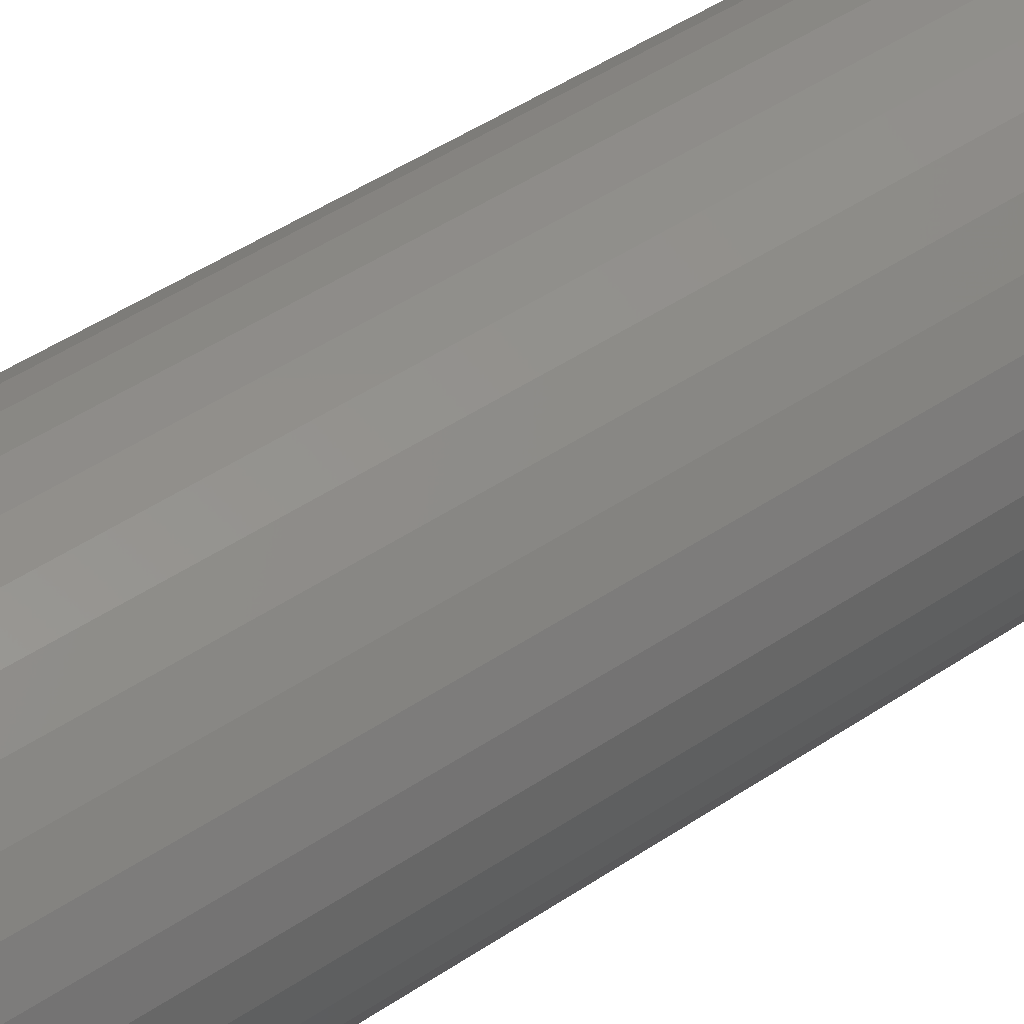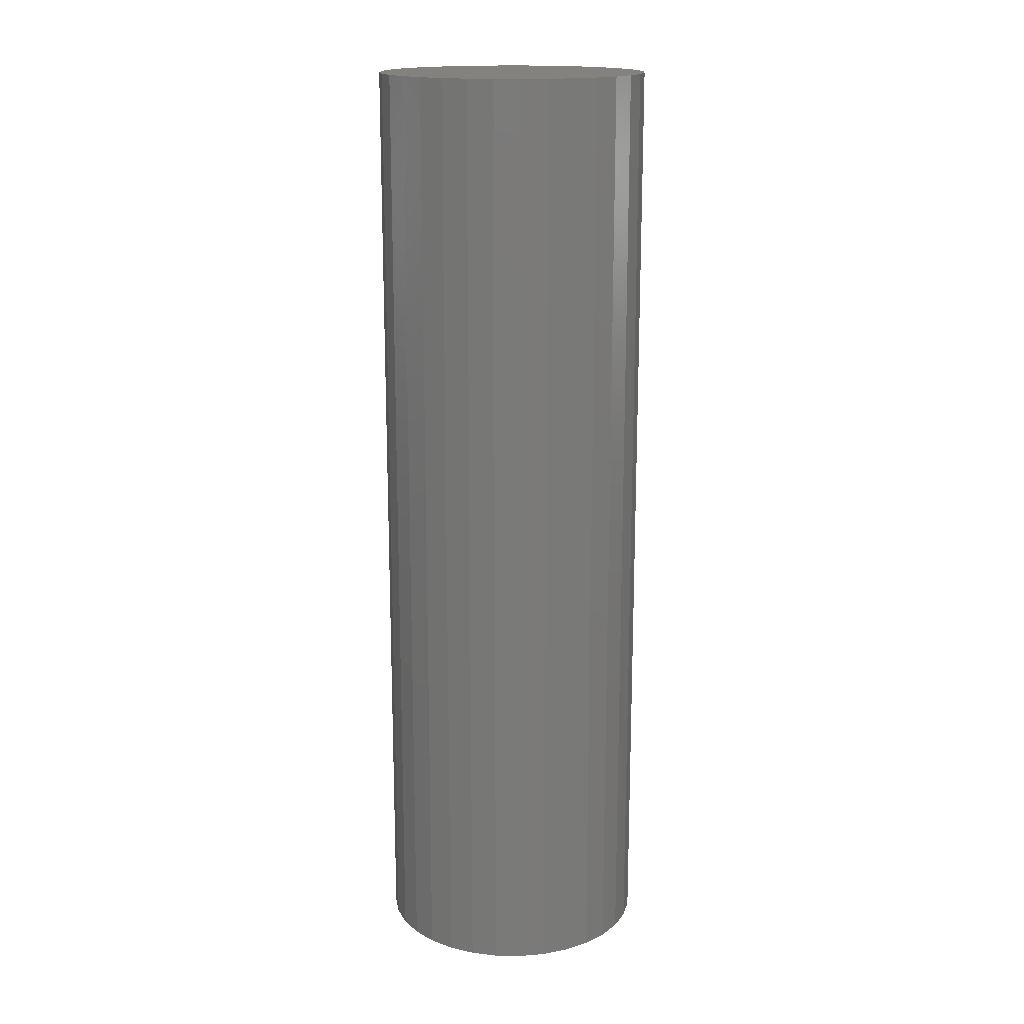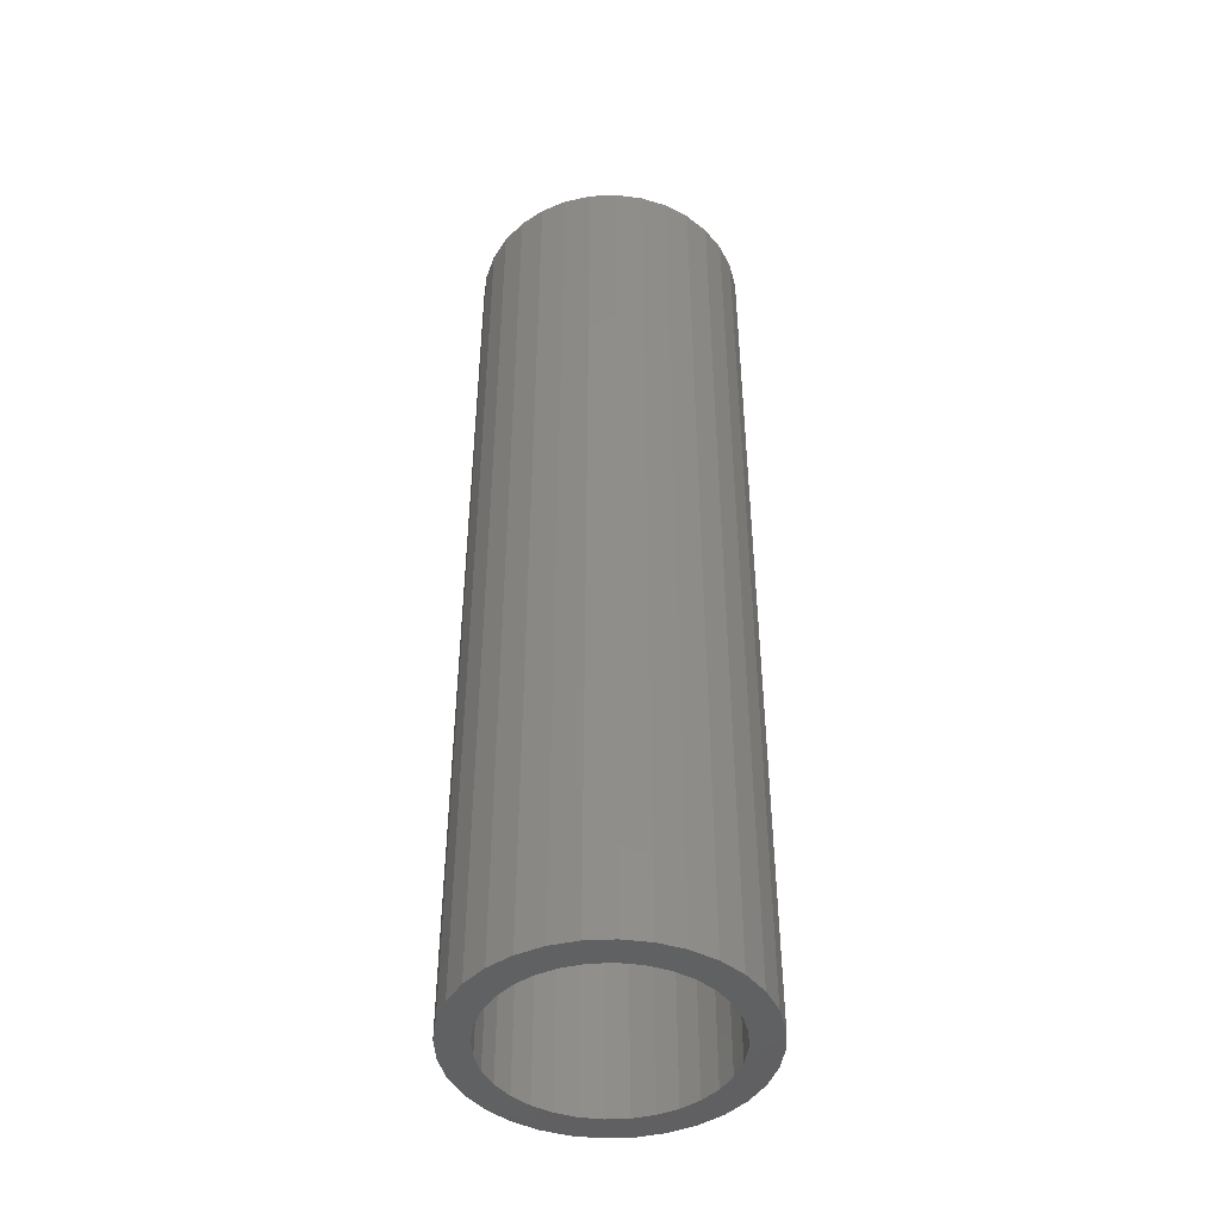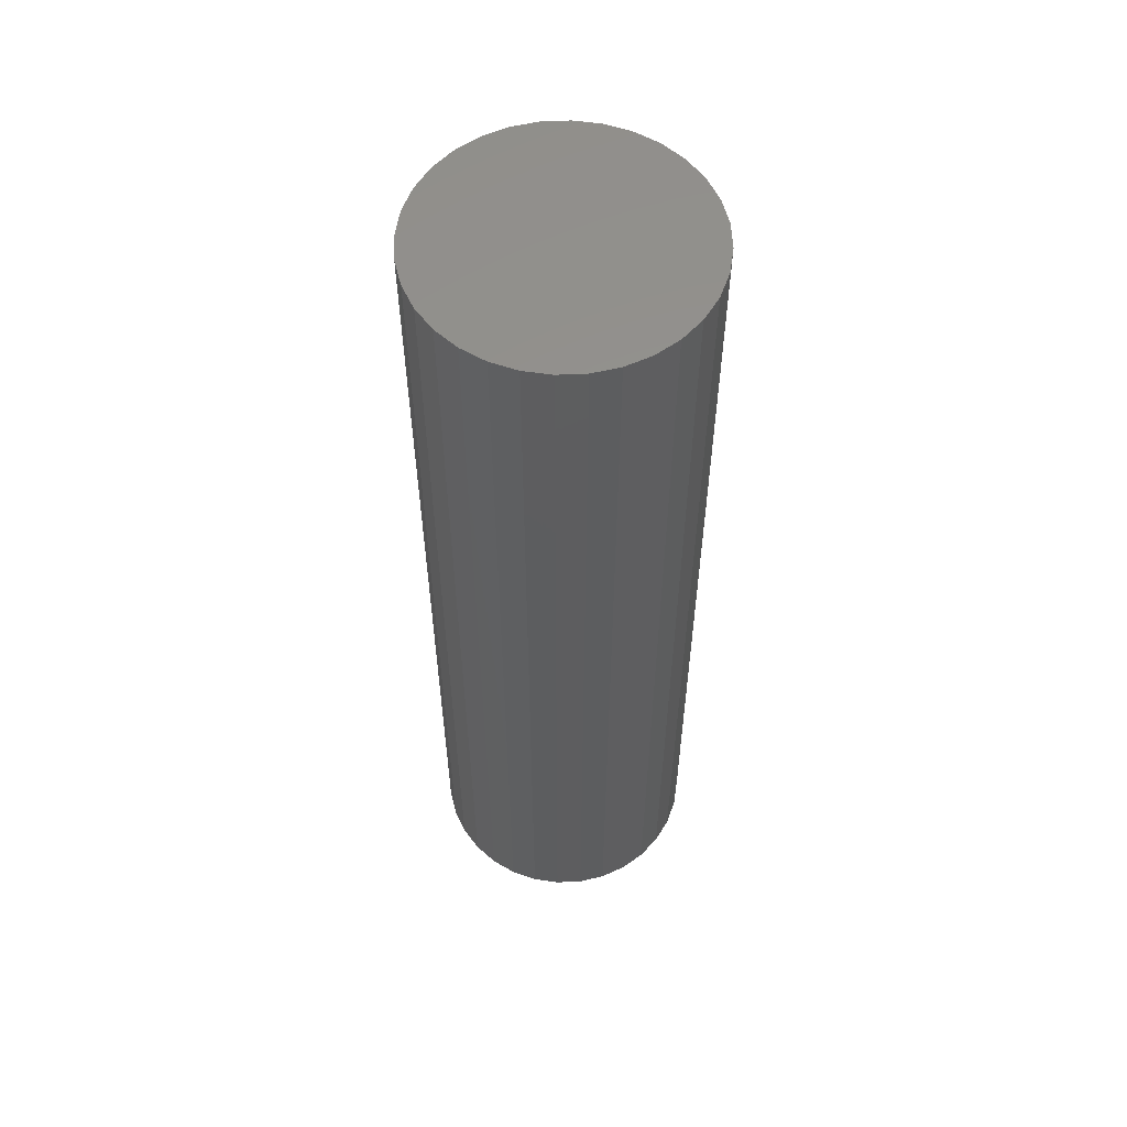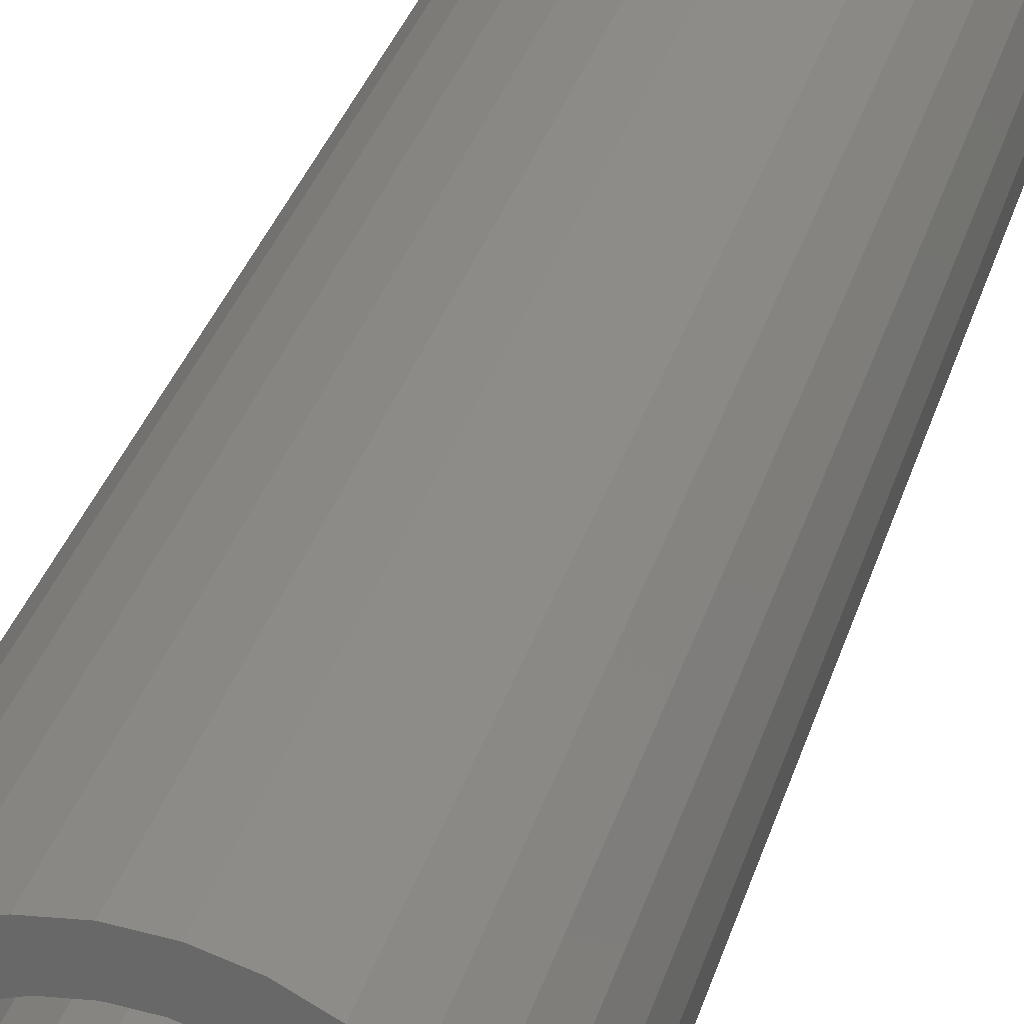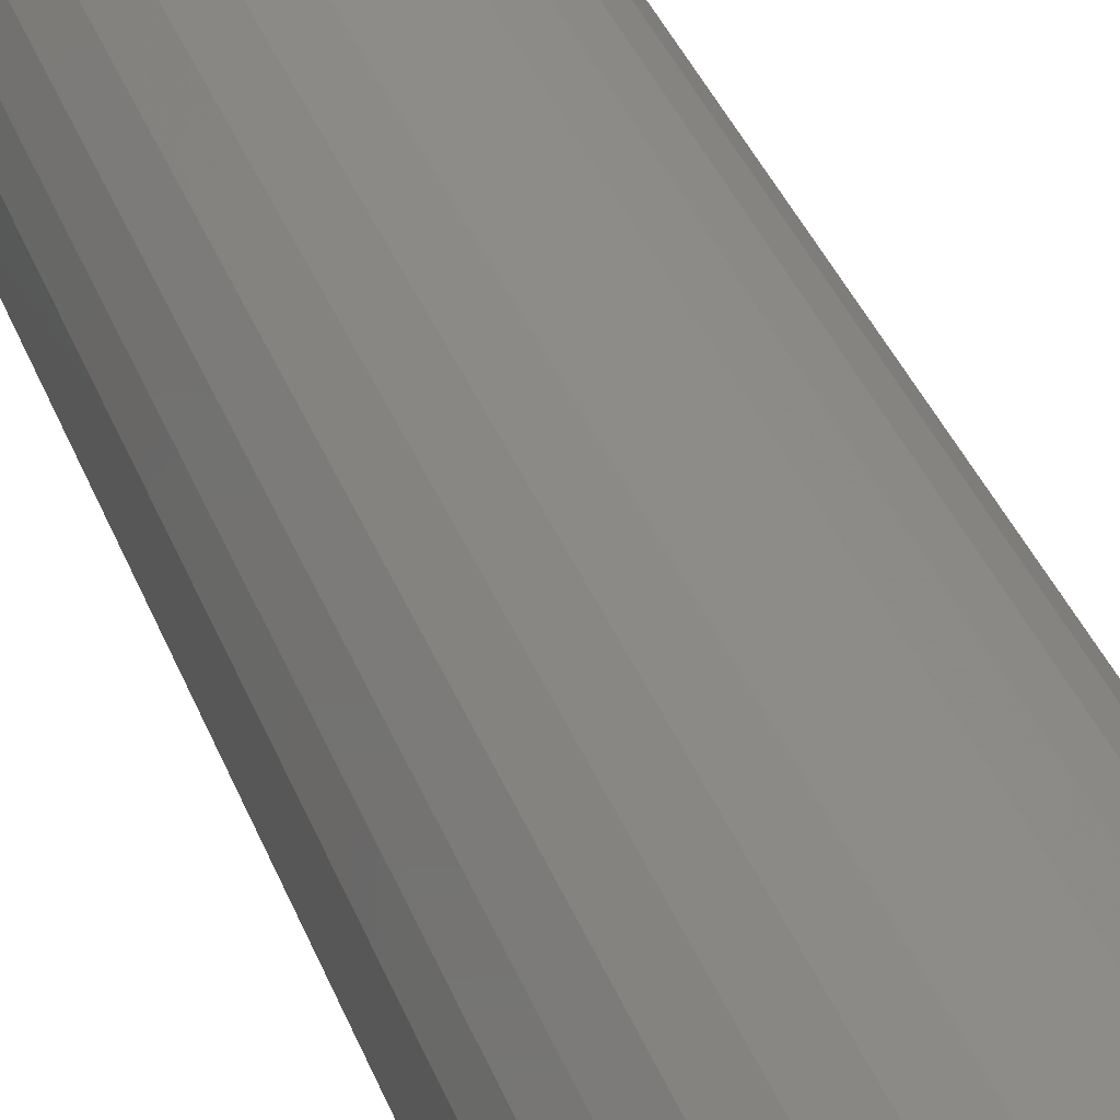
<metadata>
{"format":"stl","ext":"stl","renderer":"f3d","projection":"perspective","resolution":1024,"background":"white","views":[{"elev":44.6,"azim":-128.5,"up":"+Z"},{"elev":16.7,"azim":-105.0,"up":"+Y"},{"elev":-44.9,"azim":-92.5,"up":"+Y"},{"elev":56.9,"azim":-165.8,"up":"+Y"},{"elev":31.1,"azim":14.9,"up":"+Z"},{"elev":36.6,"azim":-19.2,"up":"+Z"}]}
</metadata>
<code>
# stl→obj: 128 verts, 252 faces
v -0.1586 -0.75 0.06653
v -0.2145 -0.75 0.04306
v -0.1685 -0.75 0.03392
v 0.1246 -0.75 0.1835
v 0.03589 -0.75 0.1705
v 0.0685 -0.75 0.1606
v 0.1246 -0.75 -0.1835
v 0.158 -0.75 -0.1561
v 0.0685 -0.75 -0.1606
v 0.03589 -0.75 -0.1705
v -0.1207 -0.75 0.1835
v -0.1541 -0.75 0.1561
v -0.06456 -0.75 0.1606
v -0.03194 -0.75 0.1705
v 0.001974 -0.75 0.1738
v -0.08249 -0.75 0.2039
v -0.1207 -0.75 -0.1835
v -0.08249 -0.75 -0.2039
v 0.001974 -0.75 -0.1738
v -0.03194 -0.75 -0.1705
v -0.06456 -0.75 -0.1606
v -0.1541 -0.75 -0.1561
v 0.08644 -0.75 0.2039
v 0.04503 -0.75 0.2165
v 0.001974 -0.75 0.2207
v -0.04109 -0.75 0.2165
v -0.04109 -0.75 -0.2165
v 0.001974 -0.75 -0.2207
v 0.04503 -0.75 -0.2165
v 0.08644 -0.75 -0.2039
v -0.2019 -0.75 0.08447
v -0.1426 -0.75 0.09659
v -0.1816 -0.75 0.1226
v -0.121 -0.75 0.1229
v -0.09461 -0.75 0.1445
v -0.1719 -0.75 9.754e-17
v -0.2188 -0.75 2.894e-17
v -0.1685 -0.75 -0.03392
v -0.2145 -0.75 -0.04306
v -0.1586 -0.75 -0.06653
v -0.2019 -0.75 -0.08447
v -0.1426 -0.75 -0.09659
v -0.121 -0.75 -0.1229
v -0.1816 -0.75 -0.1226
v -0.09461 -0.75 -0.1445
v 0.158 -0.75 0.1561
v 0.09856 -0.75 0.1445
v 0.1855 -0.75 0.1226
v 0.1249 -0.75 0.1229
v 0.2059 -0.75 0.08447
v 0.1465 -0.75 0.09659
v 0.2185 -0.75 0.04306
v 0.1626 -0.75 0.06653
v 0.1725 -0.75 0.03392
v 0.2227 -0.75 -2.512e-17
v 0.1758 -0.75 -2.225e-17
v 0.2185 -0.75 -0.04306
v 0.1725 -0.75 -0.03392
v 0.2059 -0.75 -0.08447
v 0.1626 -0.75 -0.06653
v 0.1465 -0.75 -0.09659
v 0.1855 -0.75 -0.1226
v 0.1249 -0.75 -0.1229
v 0.09856 -0.75 -0.1445
v 0.001974 0.7344 -0.1738
v 0.03589 0.7344 -0.1705
v 0.0685 0.7344 -0.1606
v 0.09856 0.7344 -0.1445
v 0.1249 0.7344 -0.1229
v 0.1465 0.7344 -0.09659
v 0.1626 0.7344 -0.06653
v 0.1725 0.7344 -0.03392
v 0.1758 0.7344 -2.192e-16
v -0.03194 0.7344 -0.1705
v -0.06456 0.7344 -0.1606
v -0.09461 0.7344 -0.1445
v -0.121 0.7344 -0.1229
v -0.1426 0.7344 -0.09659
v -0.1586 0.7344 -0.06653
v -0.1685 0.7344 -0.03392
v -0.1719 0.7344 9.754e-17
v 0.001974 0.7344 0.1738
v -0.03194 0.7344 0.1705
v -0.06456 0.7344 0.1606
v -0.09461 0.7344 0.1445
v -0.121 0.7344 0.1229
v -0.1426 0.7344 0.09659
v -0.1586 0.7344 0.06653
v -0.1685 0.7344 0.03392
v 0.03589 0.7344 0.1705
v 0.0685 0.7344 0.1606
v 0.09856 0.7344 0.1445
v 0.1249 0.7344 0.1229
v 0.1465 0.7344 0.09659
v 0.1626 0.7344 0.06653
v 0.1725 0.7344 0.03392
v 0.2227 0.7812 -7.918e-17
v 0.2185 0.7812 -0.04306
v 0.2059 0.7812 -0.08447
v 0.1855 0.7812 -0.1226
v 0.158 0.7812 -0.1561
v 0.1246 0.7812 -0.1835
v 0.08644 0.7812 -0.2039
v 0.04503 0.7812 -0.2165
v 0.001974 0.7812 -0.2207
v -0.04109 0.7812 -0.2165
v -0.08249 0.7812 -0.2039
v -0.1207 0.7812 -0.1835
v -0.1541 0.7812 -0.1561
v -0.1816 0.7812 -0.1226
v -0.2019 0.7812 -0.08447
v -0.2145 0.7812 -0.04306
v -0.2188 0.7812 2.894e-17
v -0.2145 0.7812 0.04306
v -0.2019 0.7812 0.08447
v -0.1816 0.7812 0.1226
v -0.1541 0.7812 0.1561
v -0.1207 0.7812 0.1835
v -0.08249 0.7812 0.2039
v -0.04109 0.7812 0.2165
v 0.001974 0.7812 0.2207
v 0.04503 0.7812 0.2165
v 0.08644 0.7812 0.2039
v 0.1246 0.7812 0.1835
v 0.158 0.7812 0.1561
v 0.1855 0.7812 0.1226
v 0.2059 0.7812 0.08447
v 0.2185 0.7812 0.04306
f 1 2 3
f 4 5 6
f 7 8 9
f 7 9 10
f 11 12 13
f 11 13 14
f 11 14 15
f 11 15 16
f 17 18 19
f 17 19 20
f 17 20 21
f 17 21 22
f 15 5 4
f 15 4 23
f 15 23 24
f 15 24 25
f 15 25 26
f 15 26 16
f 19 18 27
f 19 27 28
f 19 28 29
f 19 29 30
f 19 30 7
f 19 7 10
f 2 1 31
f 31 1 32
f 31 32 33
f 33 32 34
f 33 34 12
f 12 34 35
f 12 35 13
f 3 2 36
f 36 2 37
f 36 37 38
f 38 37 39
f 38 39 40
f 40 39 41
f 40 41 42
f 42 41 43
f 43 41 44
f 43 44 45
f 45 44 22
f 45 22 21
f 4 6 46
f 46 6 47
f 46 47 48
f 48 47 49
f 48 49 50
f 50 49 51
f 50 51 52
f 52 51 53
f 52 53 54
f 52 54 55
f 55 54 56
f 55 56 57
f 57 56 58
f 57 58 59
f 59 58 60
f 59 60 61
f 59 61 62
f 62 61 63
f 62 63 8
f 8 63 64
f 8 64 9
f 65 10 66
f 66 10 9
f 66 9 67
f 67 9 64
f 67 64 68
f 68 64 63
f 68 63 69
f 69 63 61
f 69 61 70
f 70 61 60
f 70 60 71
f 71 60 58
f 71 58 72
f 72 58 56
f 72 56 73
f 10 65 19
f 19 65 74
f 19 74 20
f 20 74 75
f 20 75 21
f 21 75 76
f 21 76 45
f 45 76 77
f 45 77 43
f 43 77 78
f 43 78 42
f 42 78 79
f 42 79 40
f 40 79 80
f 40 80 38
f 38 80 81
f 38 81 36
f 82 14 83
f 83 14 13
f 83 13 84
f 84 13 35
f 84 35 85
f 85 35 34
f 85 34 86
f 86 34 32
f 86 32 87
f 87 32 1
f 87 1 88
f 88 1 3
f 88 3 89
f 89 3 36
f 89 36 81
f 14 82 15
f 15 82 90
f 15 90 5
f 5 90 91
f 5 91 6
f 6 91 92
f 6 92 47
f 47 92 93
f 47 93 49
f 49 93 94
f 49 94 51
f 51 94 95
f 51 95 53
f 53 95 96
f 53 96 54
f 54 96 73
f 54 73 56
f 97 55 98
f 98 55 57
f 98 57 99
f 99 57 59
f 99 59 100
f 100 59 62
f 100 62 101
f 101 62 8
f 101 8 102
f 102 8 7
f 102 7 103
f 103 7 30
f 103 30 104
f 104 30 29
f 104 29 105
f 105 29 28
f 105 28 106
f 106 28 27
f 106 27 107
f 107 27 18
f 107 18 108
f 108 18 17
f 108 17 109
f 109 17 22
f 109 22 110
f 110 22 44
f 110 44 111
f 111 44 41
f 111 41 112
f 112 41 39
f 112 39 113
f 113 39 37
f 113 37 114
f 114 37 2
f 114 2 115
f 115 2 31
f 115 31 116
f 116 31 33
f 116 33 117
f 117 33 12
f 117 12 118
f 118 12 11
f 118 11 119
f 119 11 16
f 119 16 120
f 120 16 26
f 120 26 121
f 121 26 25
f 121 25 122
f 122 25 24
f 122 24 123
f 123 24 23
f 123 23 124
f 124 23 4
f 124 4 125
f 125 4 46
f 125 46 126
f 126 46 48
f 126 48 127
f 127 48 50
f 127 50 128
f 128 50 52
f 128 52 97
f 97 52 55
f 121 122 120
f 119 120 122
f 123 119 122
f 104 106 103
f 105 106 104
f 106 107 103
f 103 107 108
f 103 108 102
f 102 108 109
f 102 109 101
f 101 109 110
f 101 110 100
f 100 110 111
f 100 111 99
f 99 111 112
f 99 112 98
f 98 112 113
f 98 113 97
f 97 113 114
f 97 114 128
f 128 114 115
f 128 115 127
f 127 115 116
f 127 116 126
f 126 116 117
f 126 117 125
f 125 117 118
f 125 118 124
f 124 118 119
f 124 119 123
f 83 90 82
f 90 83 84
f 90 84 91
f 67 74 66
f 66 74 65
f 91 84 92
f 92 84 85
f 92 85 93
f 93 85 86
f 93 86 94
f 94 86 87
f 94 87 95
f 95 87 88
f 95 88 96
f 96 88 89
f 96 89 73
f 73 89 81
f 73 81 72
f 72 81 80
f 72 80 71
f 71 80 79
f 71 79 70
f 70 79 78
f 70 78 69
f 69 78 77
f 69 77 68
f 68 77 76
f 68 76 67
f 67 76 75
f 67 75 74

</code>
